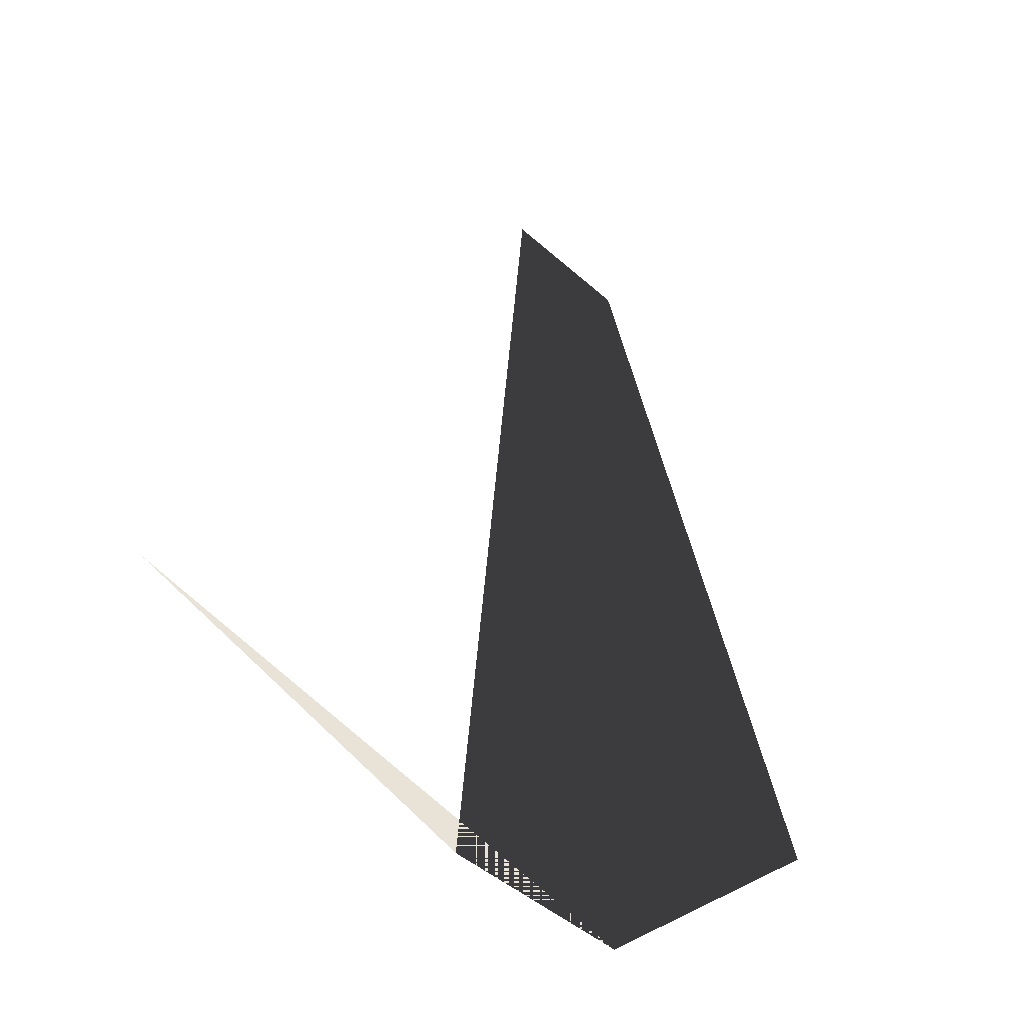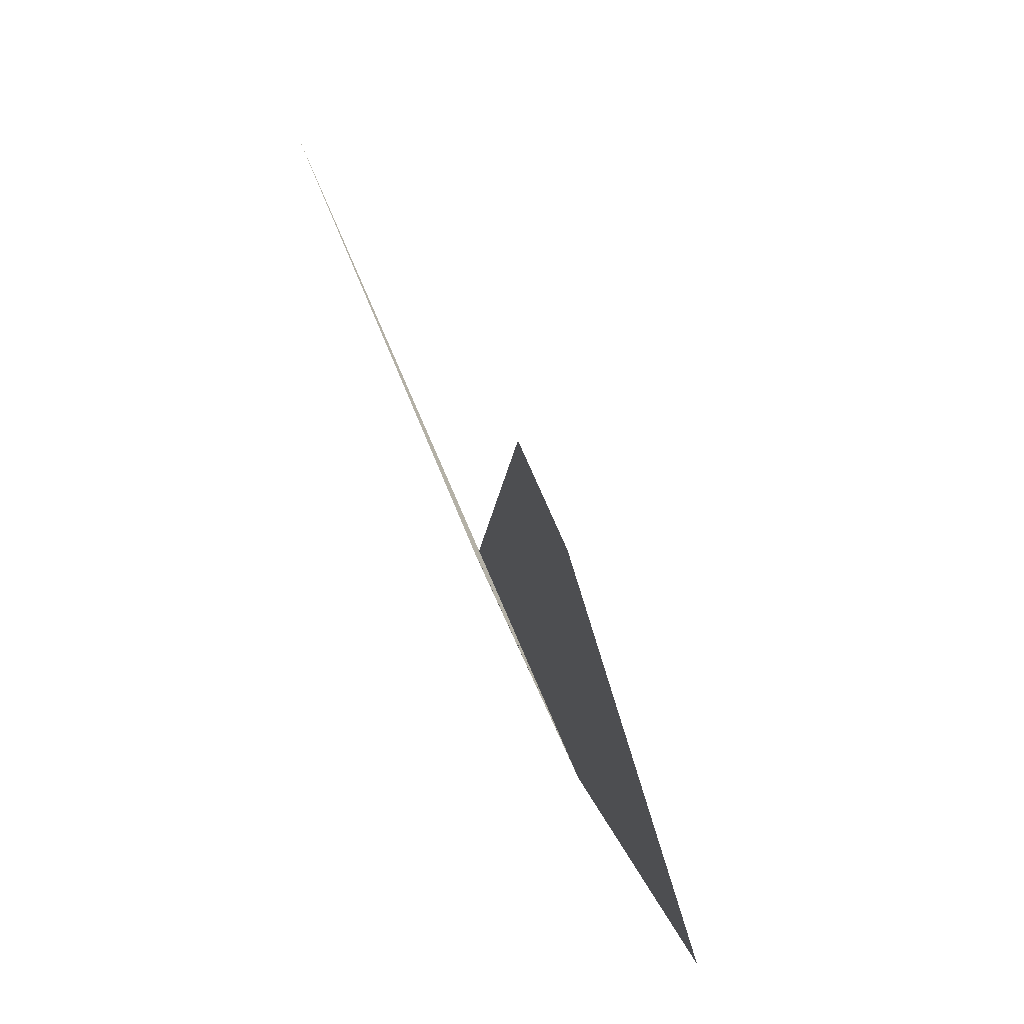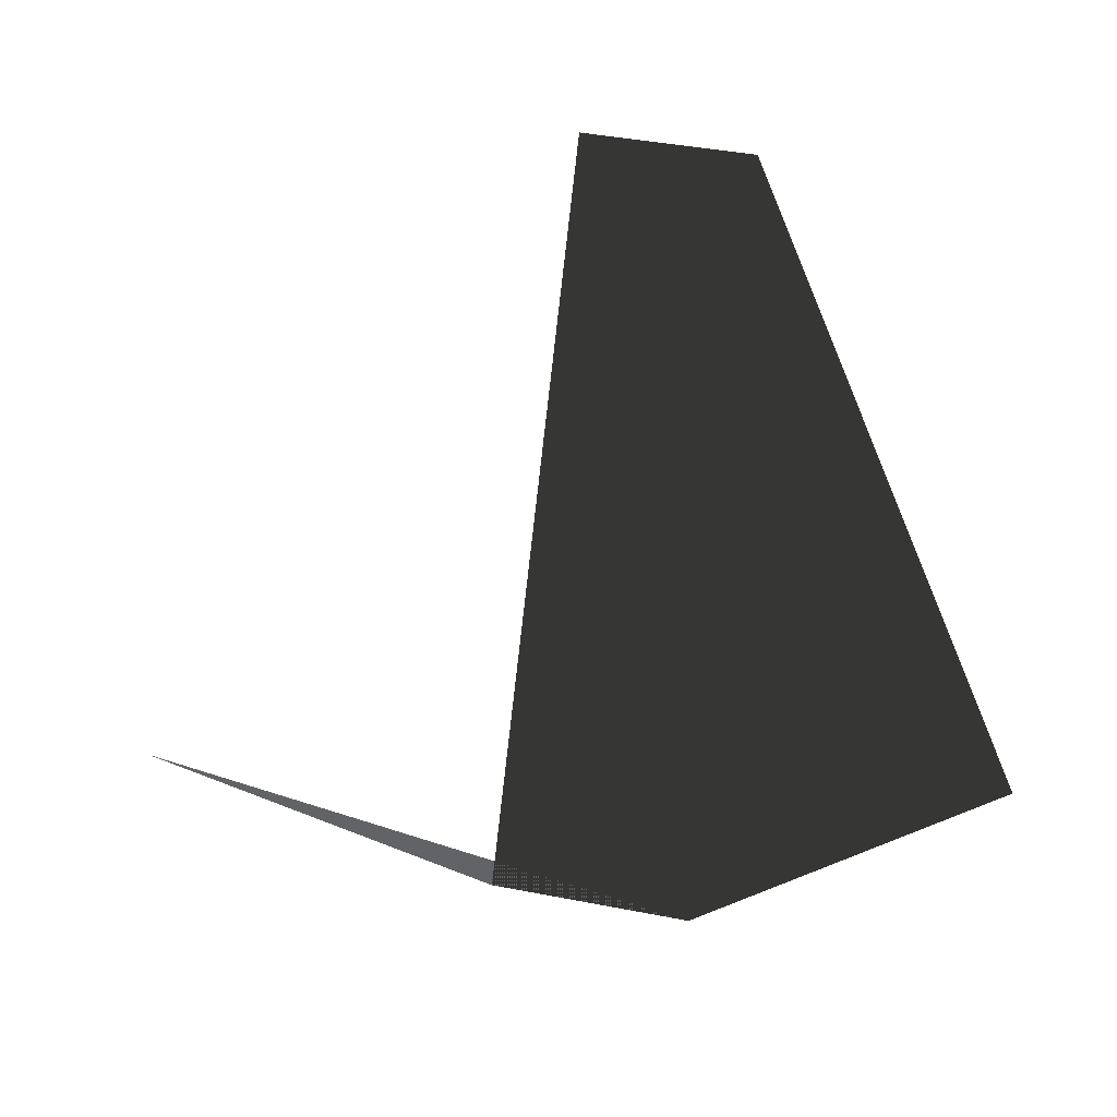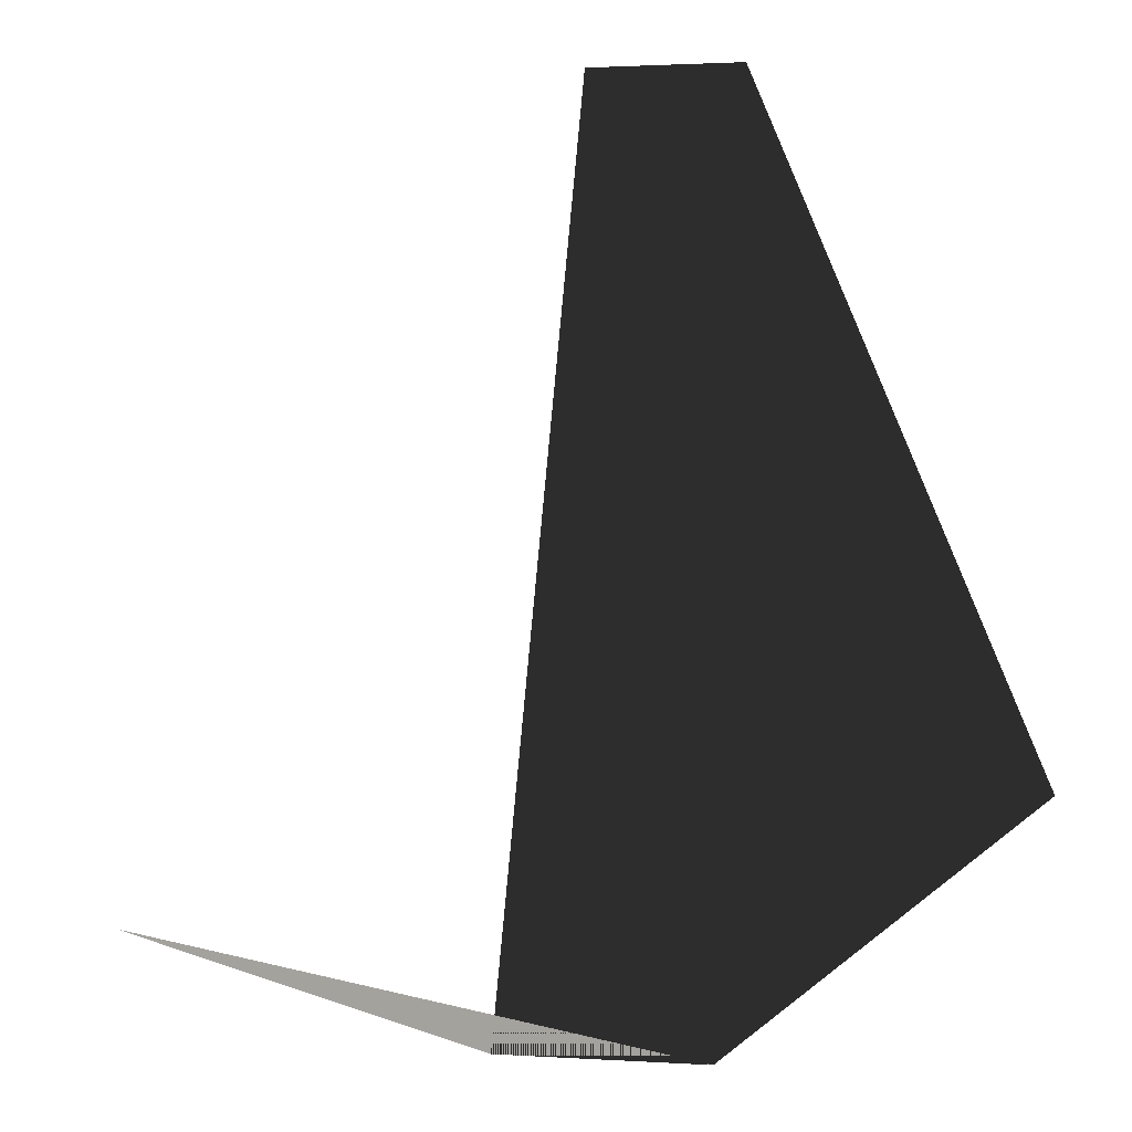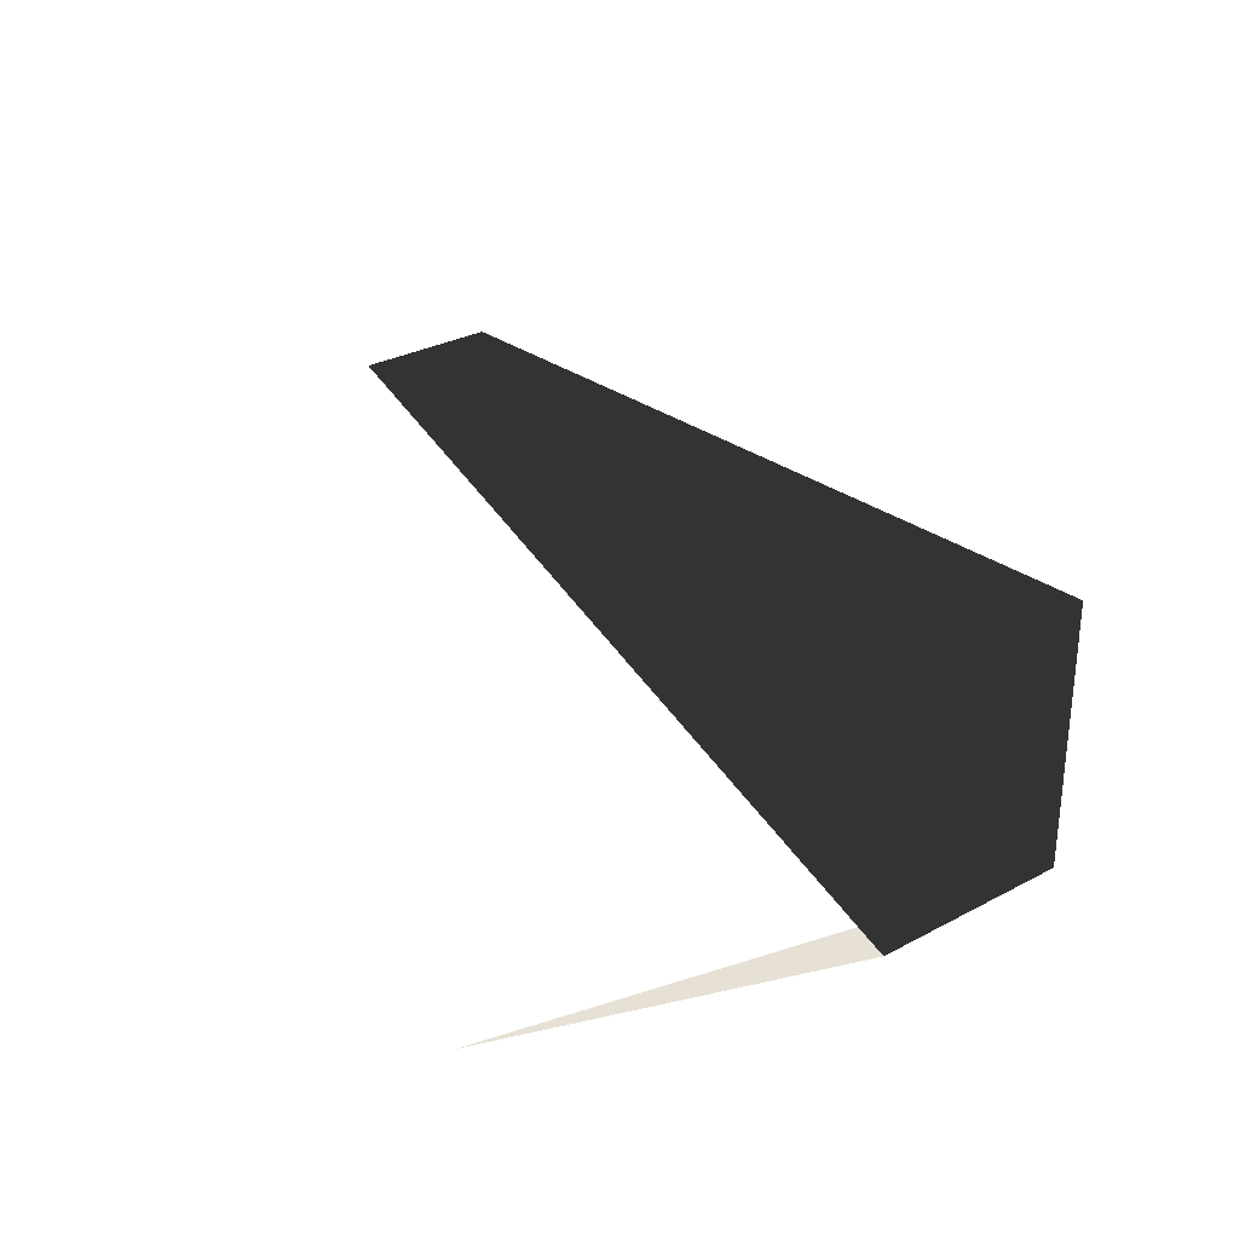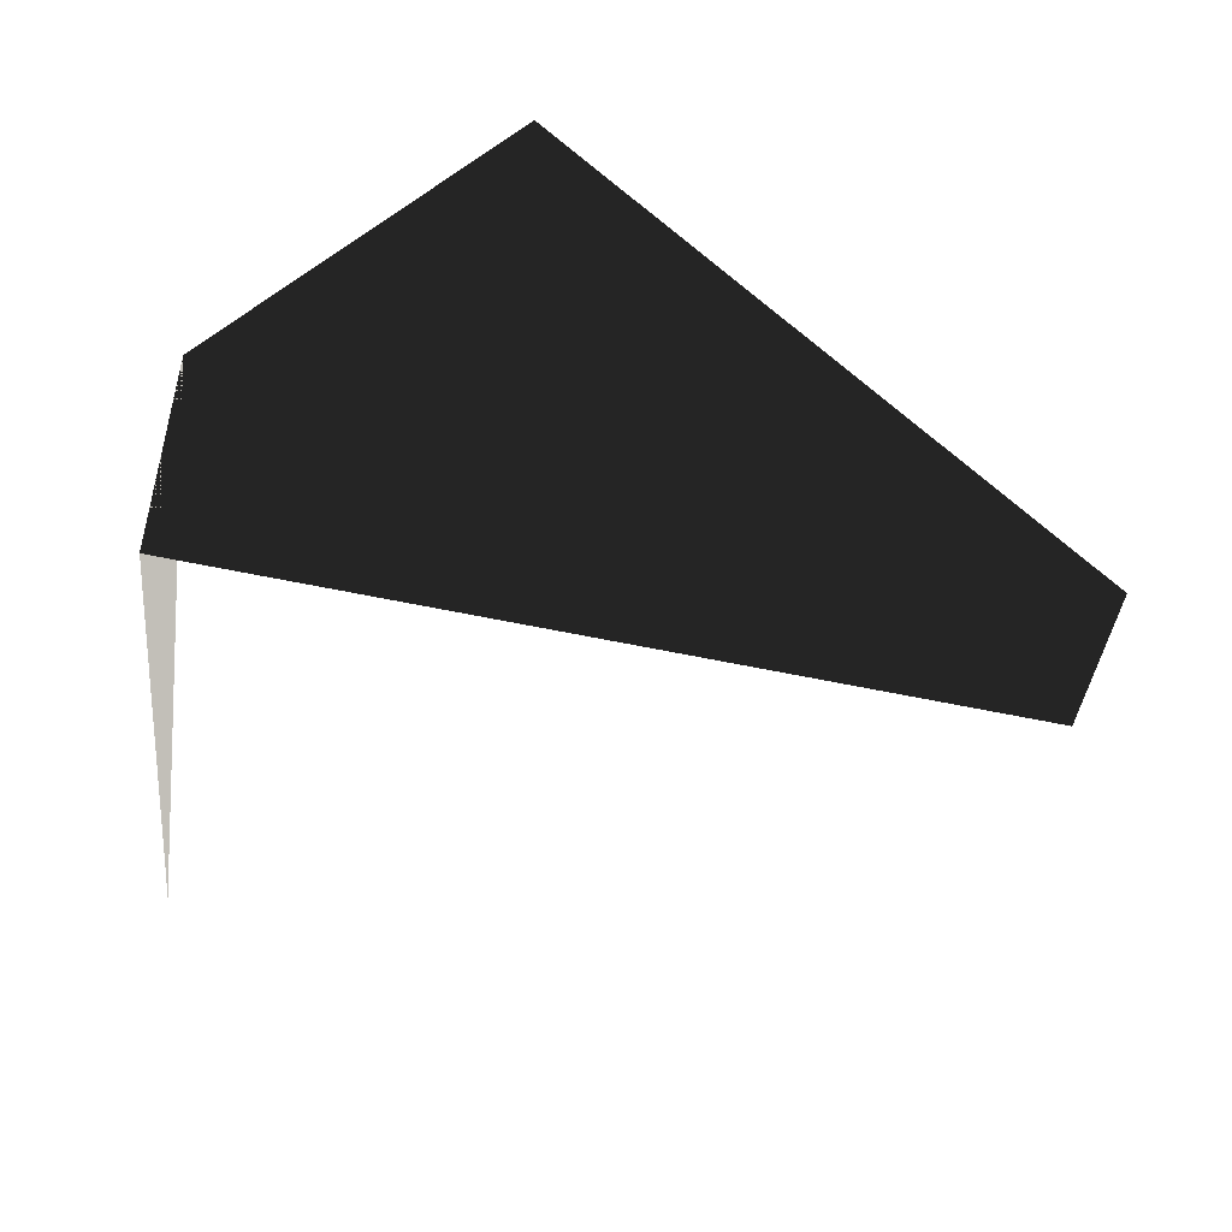
<metadata>
{"format":"obj","ext":"obj","renderer":"f3d","projection":"perspective","resolution":1024,"background":"white","views":[{"elev":-42.9,"azim":-35.8,"up":"+Y"},{"elev":-77.1,"azim":-54.8,"up":"+Y"},{"elev":39.2,"azim":25.2,"up":"+Y"},{"elev":1.8,"azim":24.2,"up":"+Y"},{"elev":46.7,"azim":-37.7,"up":"+Z"},{"elev":-75.2,"azim":73.9,"up":"+Z"}]}
</metadata>
<code>
v -79.11 102.5 -284.3
v -114.8 119.8 -277.2
v -66.69 8.6 -286.7
v -114.8 22.2 -277.2
v -55.13 128.6 -289
v -39.54 8.6 -292.1
v -35.87 128.6 -292.9
v -0 42.19 -300
v -0 77.55 -300
v -0 77.55 -300
g Group_001
g Group_002
f 3 4 6 5
f 5 6 8 7
g Group_003

</code>
